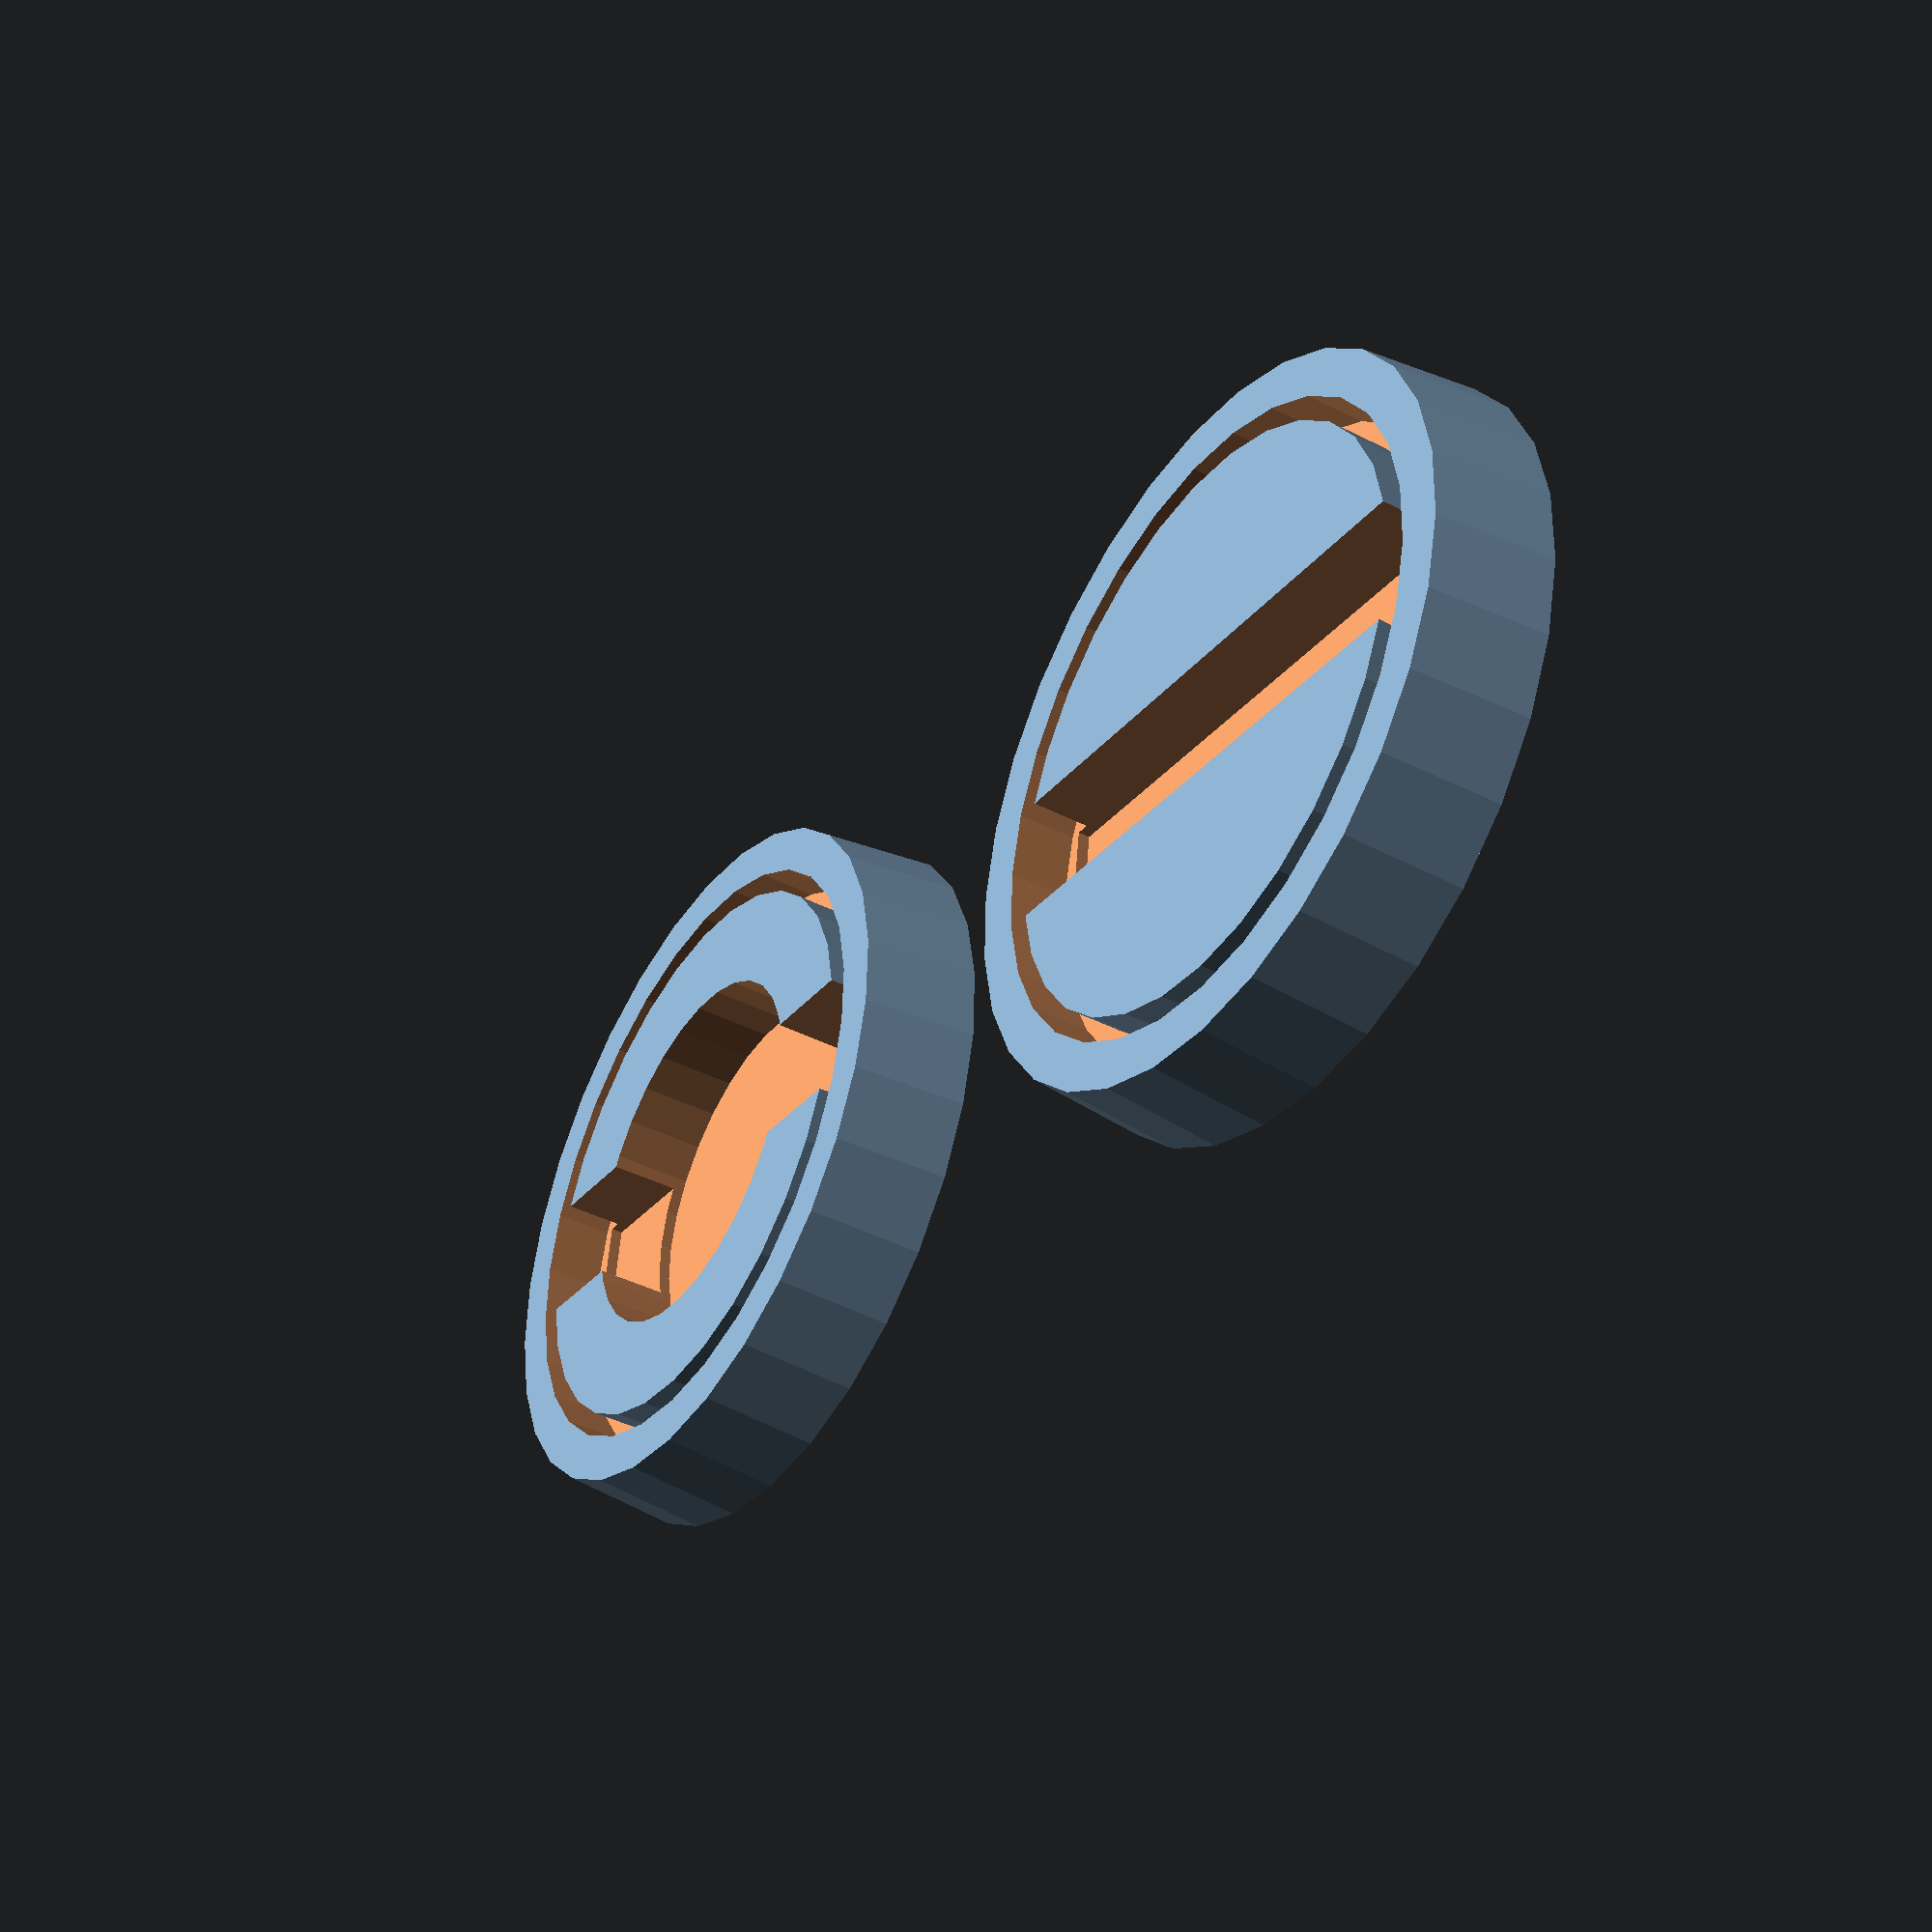
<openscad>
// A stand for holding the bottom half of rockets flat
//
// A wide-based cylinder with a cutout to hold a tube and a slot to accomodate a godnut
module stand(
    // Rocket parameters
    inner_diam,
    outer_diam,
    godnut_width,
    godnut_depth,
    inner_tube_protrudes=false,
    inner_tube_outer,
    inner_tube_length,
    // Stand parameters
    godnut_offset=1,
    stand_depth=10,
    tube_notch_depth=5,
    tube_notch_offset=0.5,
    bottom_rim_width=5,
    top_rim_width=4
) {
    // Assertions
    assert(inner_diam < outer_diam);
    assert(stand_depth > max([
        godnut_depth + godnut_offset,
        tube_notch_depth,
        inner_tube_length
    ]));

    godnut_notch_depth = godnut_depth + godnut_offset + 1;

    difference() {
        // Outer cylinder
        cylinder(
            r1 = (outer_diam / 2) + tube_notch_offset + bottom_rim_width,
            r2 = (outer_diam / 2) + tube_notch_offset + top_rim_width,
            h = stand_depth
        );

        // Tube cutout
        translate([0, 0, stand_depth - tube_notch_depth])
        difference() {
            cylinder(
                r = (outer_diam / 2) + tube_notch_offset,
                h = tube_notch_depth + 1
            );

            translate([0, 0, -1]) cylinder(
                r = (inner_diam / 2) - tube_notch_offset,
                h = tube_notch_depth + 3
            );
        }

        // Godnut notch
        translate([0, 0, (
            godnut_notch_depth / 2) + stand_depth - godnut_notch_depth + 1
        ])
        cube([
            inner_diam,
            godnut_width + godnut_offset,
            godnut_notch_depth
        ], center = true);

        // Inner tube
        if (inner_tube_protrudes) {
            translate([0, 0, stand_depth - inner_tube_length + 1])
            cylinder(
                r = (inner_tube_outer / 2) + tube_notch_offset,
                h = inner_tube_length + 1
            );
        }
    }
}

stand(50, 52, 10, 5);
translate([80, 0, 0])
stand(50, 52, 10, 5, true, 31, 8);

</openscad>
<views>
elev=40.8 azim=188.1 roll=57.9 proj=p view=wireframe
</views>
